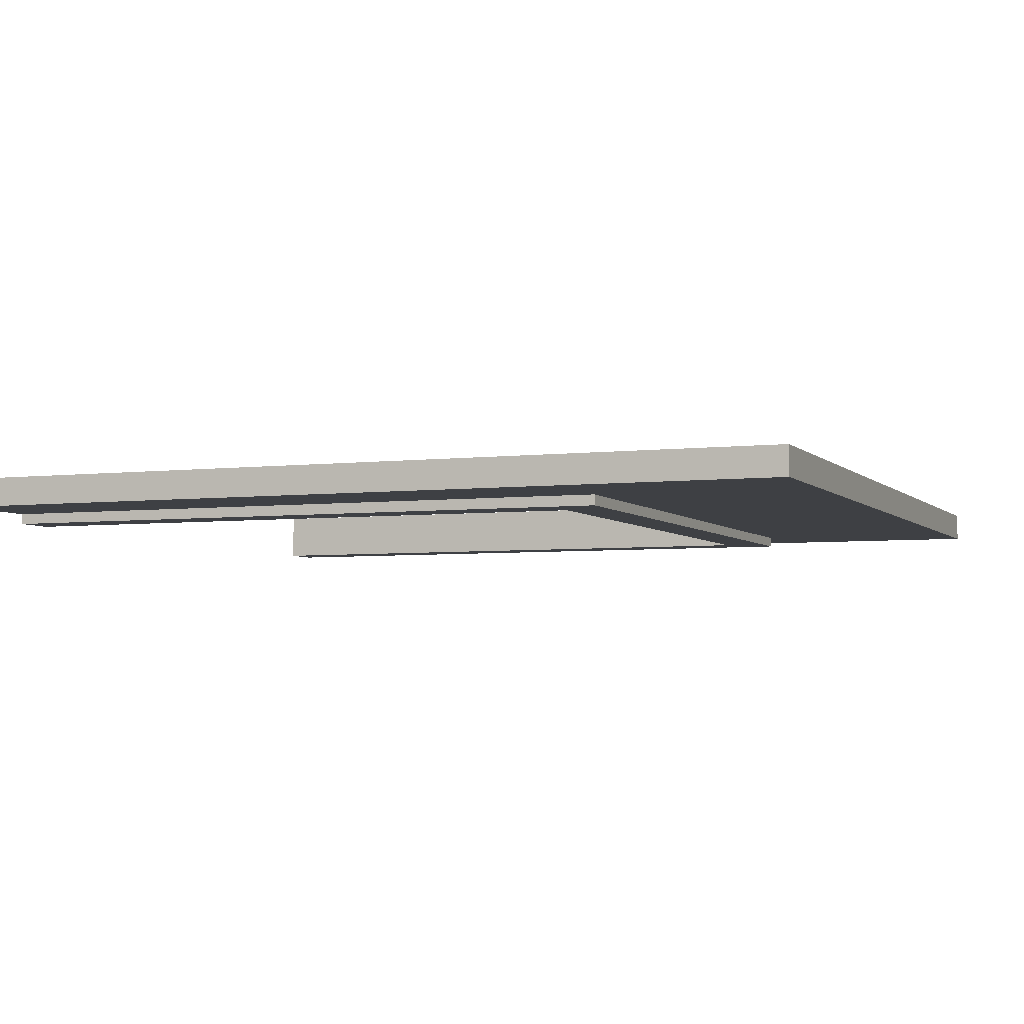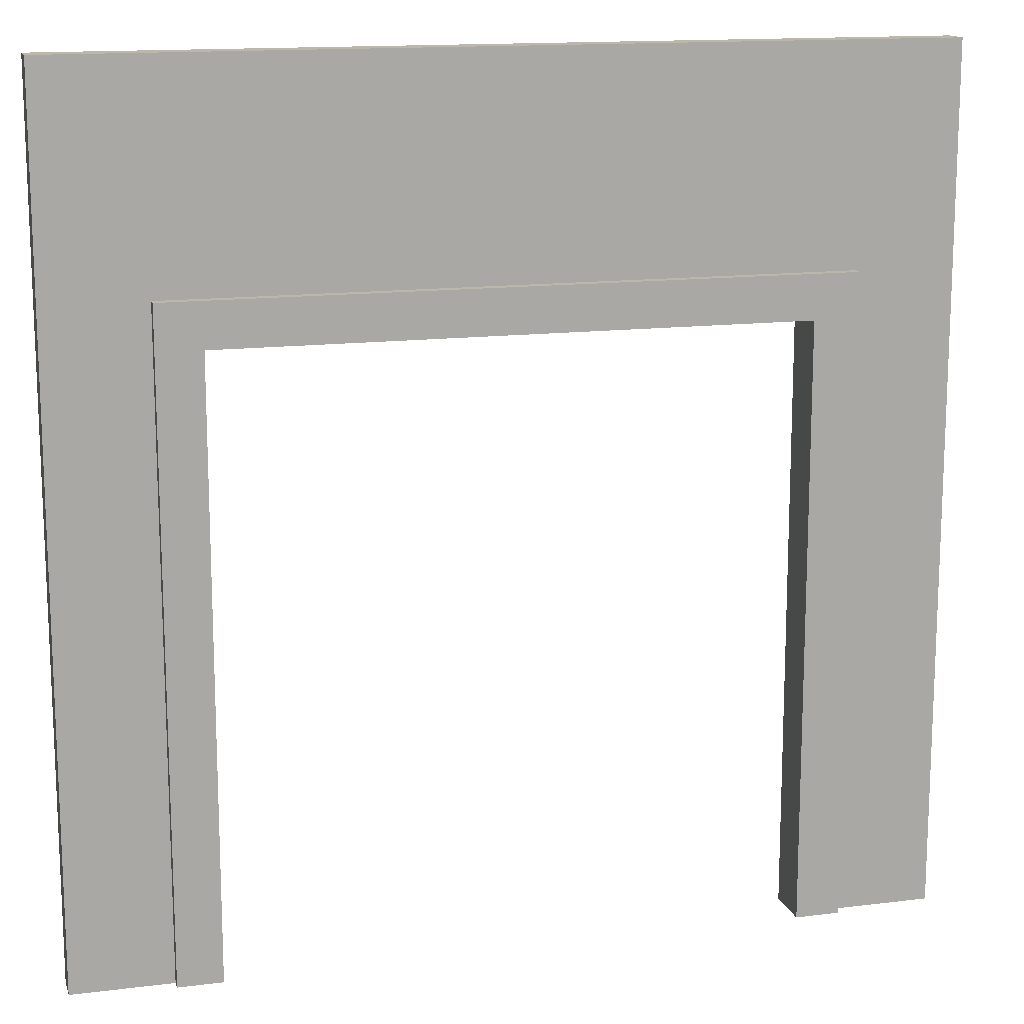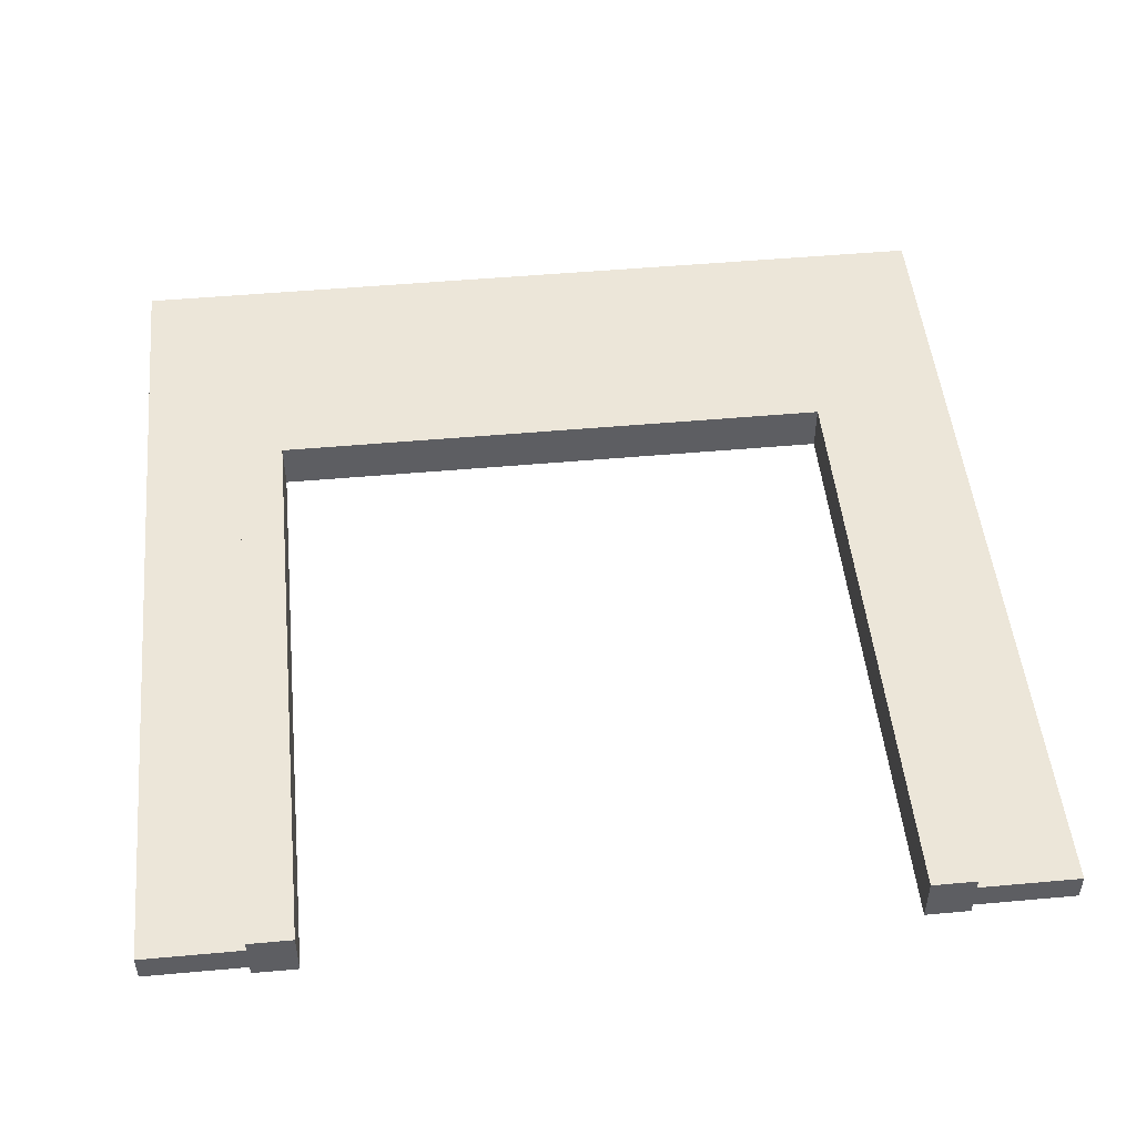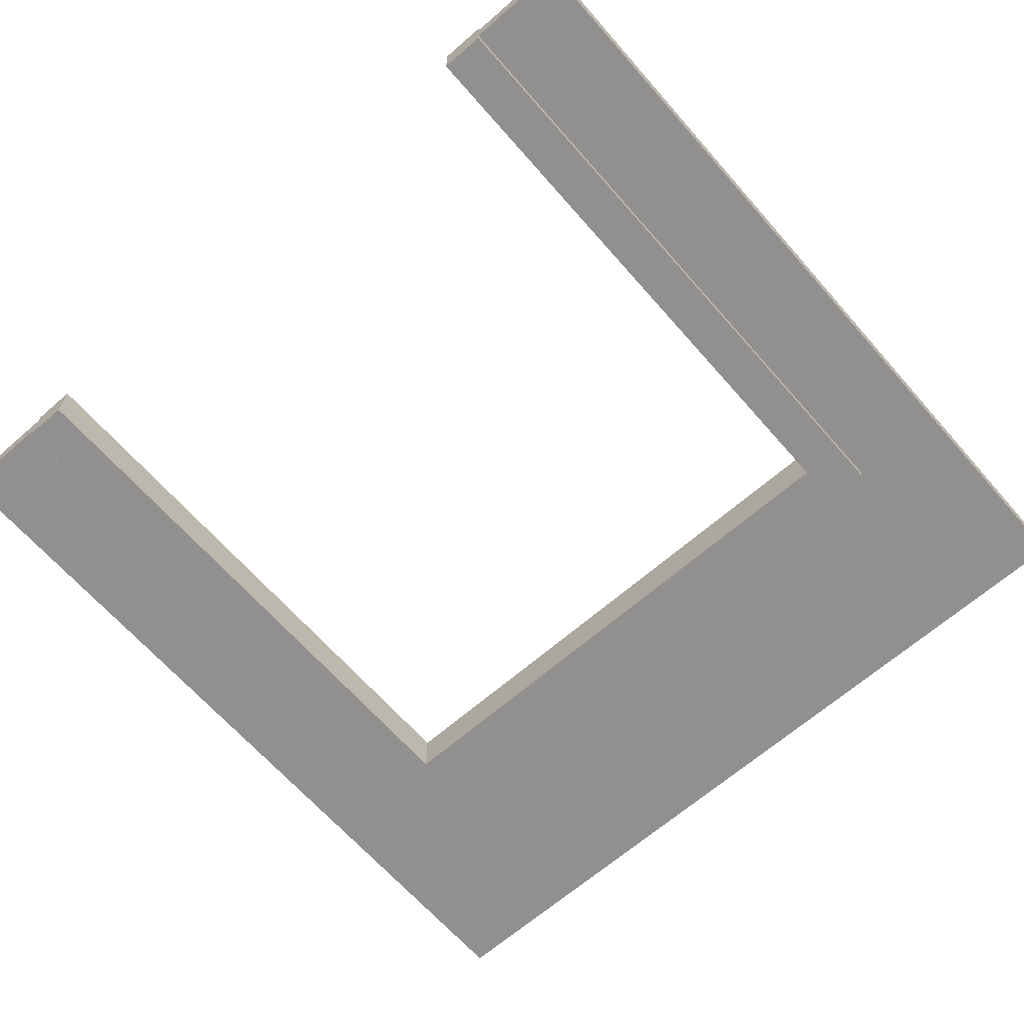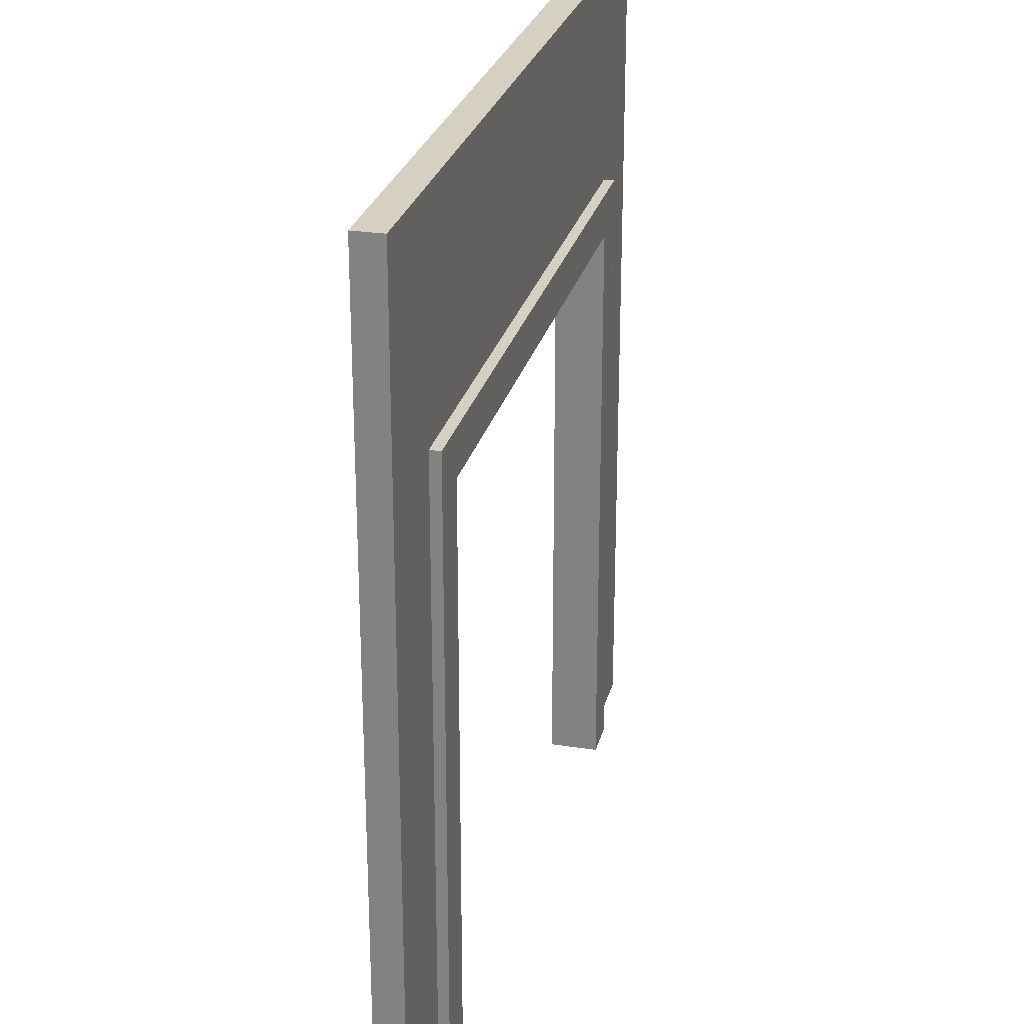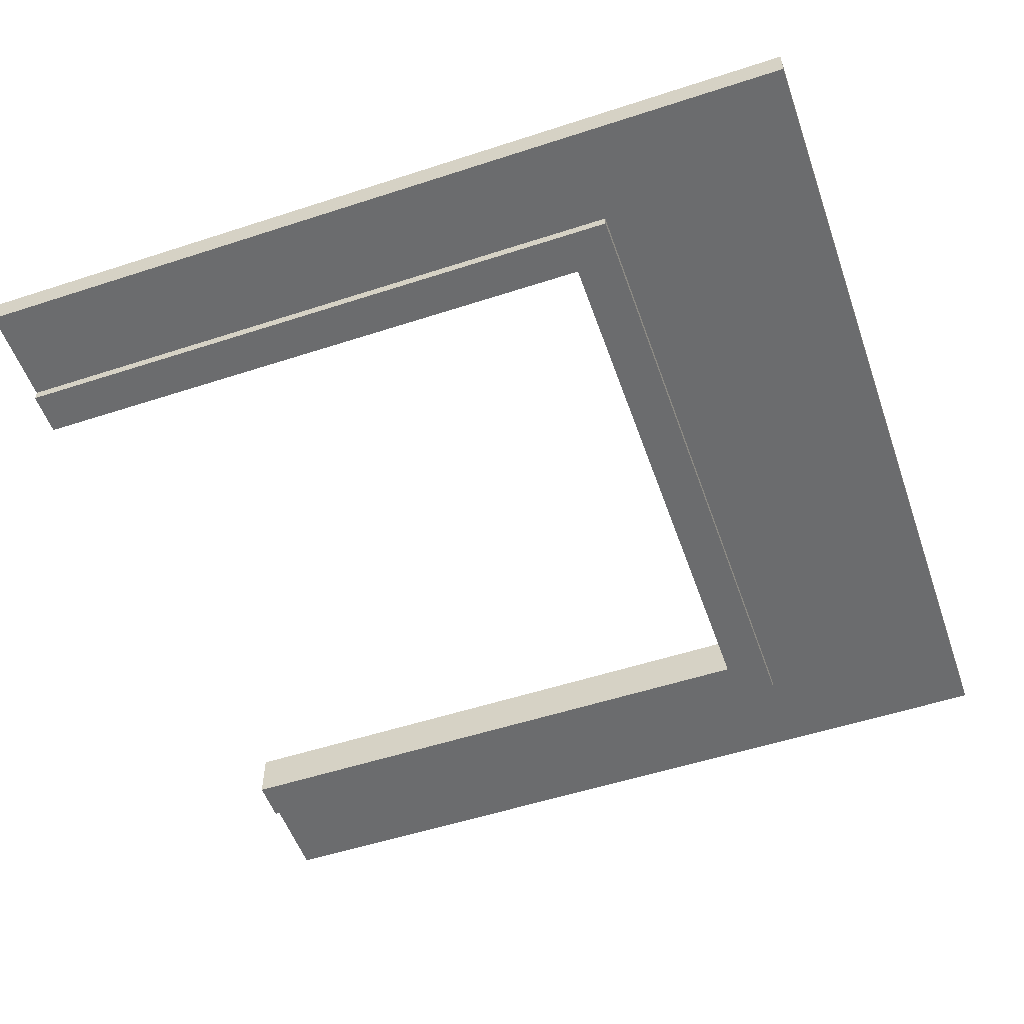
<metadata>
{"format":"obj","ext":"obj","renderer":"f3d","projection":"perspective","resolution":1024,"background":"white","views":[{"elev":-4.6,"azim":111.7,"up":"+Z"},{"elev":14.4,"azim":-15.2,"up":"+Y"},{"elev":49.4,"azim":-5.7,"up":"+Z"},{"elev":-65.7,"azim":41.2,"up":"+Z"},{"elev":26.5,"azim":-76.2,"up":"+Y"},{"elev":-53.6,"azim":109.2,"up":"+Z"}]}
</metadata>
<code>
v -34.64 225.4 13.64
v -50 210 13.64
v -34.64 225.4 -3.645
v -50 210 -3.645
v -34.64 0 13.64
v -50 0 13.64
v -34.64 0 -3.645
v -50 0 -3.645
v 0 300 0
v 0 300 10
v 0 0 0
v 0 0 10
v -44.1 0 0
v -44.1 0 10
v -44.1 216.9 10
v -44.1 216.9 0
v -265.4 225.4 13.64
v -250 210 13.64
v -265.4 225.4 -3.645
v -250 210 -3.645
v -265.4 0 13.64
v -250 0 13.64
v -265.4 0 -3.645
v -250 0 -3.645
v -300 0 0
v -300 0 10
v -300 300 0
v -300 300 10
v -255.9 0 0
v -255.9 0 10
v -255.9 216.9 10
v -255.9 216.9 0
f 2 1 17 18
f 3 4 20 19
f 4 2 18 20
f 1 3 19 17
f 5 1 2 6
f 3 7 8 4
f 7 5 6 8
f 6 2 4 8
f 7 3 1 5
f 11 9 10 12
f 16 15 31 32
f 11 13 16 9
f 16 13 14 15
f 15 14 12 10
f 13 11 12 14
f 21 22 18 17
f 19 20 24 23
f 23 24 22 21
f 22 24 20 18
f 23 21 17 19
f 27 25 26 28
f 9 27 28 10
f 26 30 31 28
f 32 29 25 27
f 16 32 27 9
f 25 29 30 26
f 29 32 31 30
f 10 28 31 15

</code>
